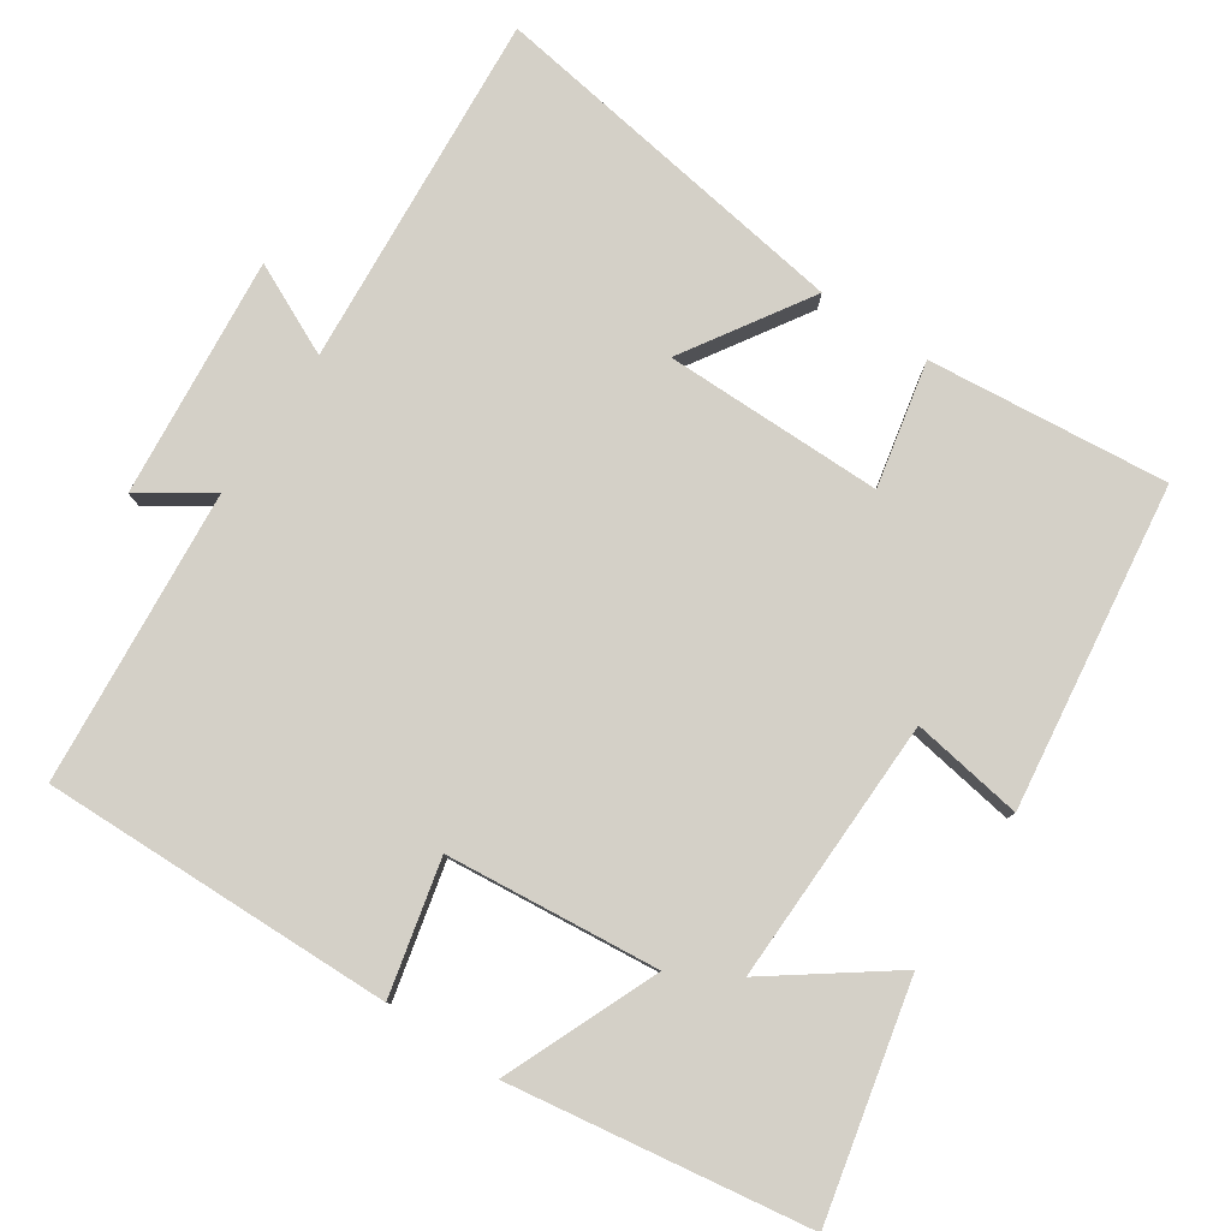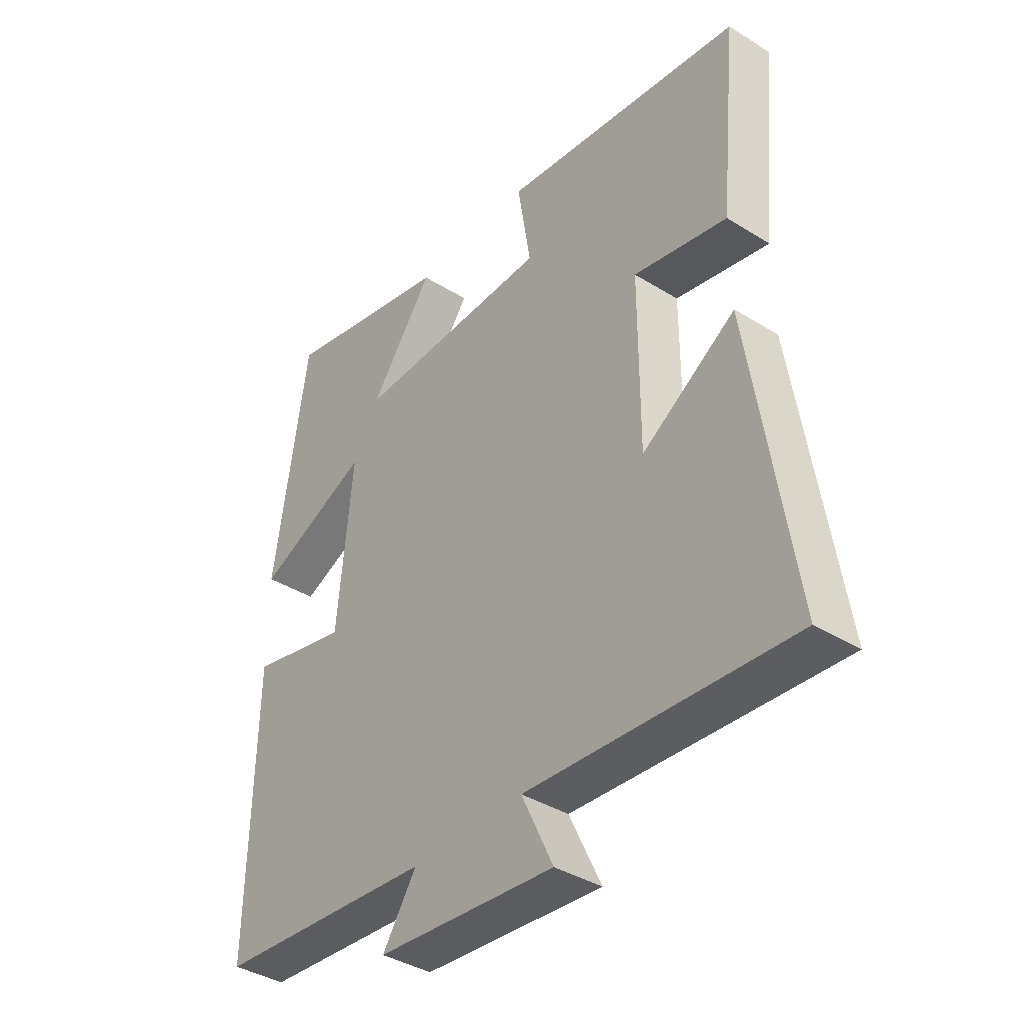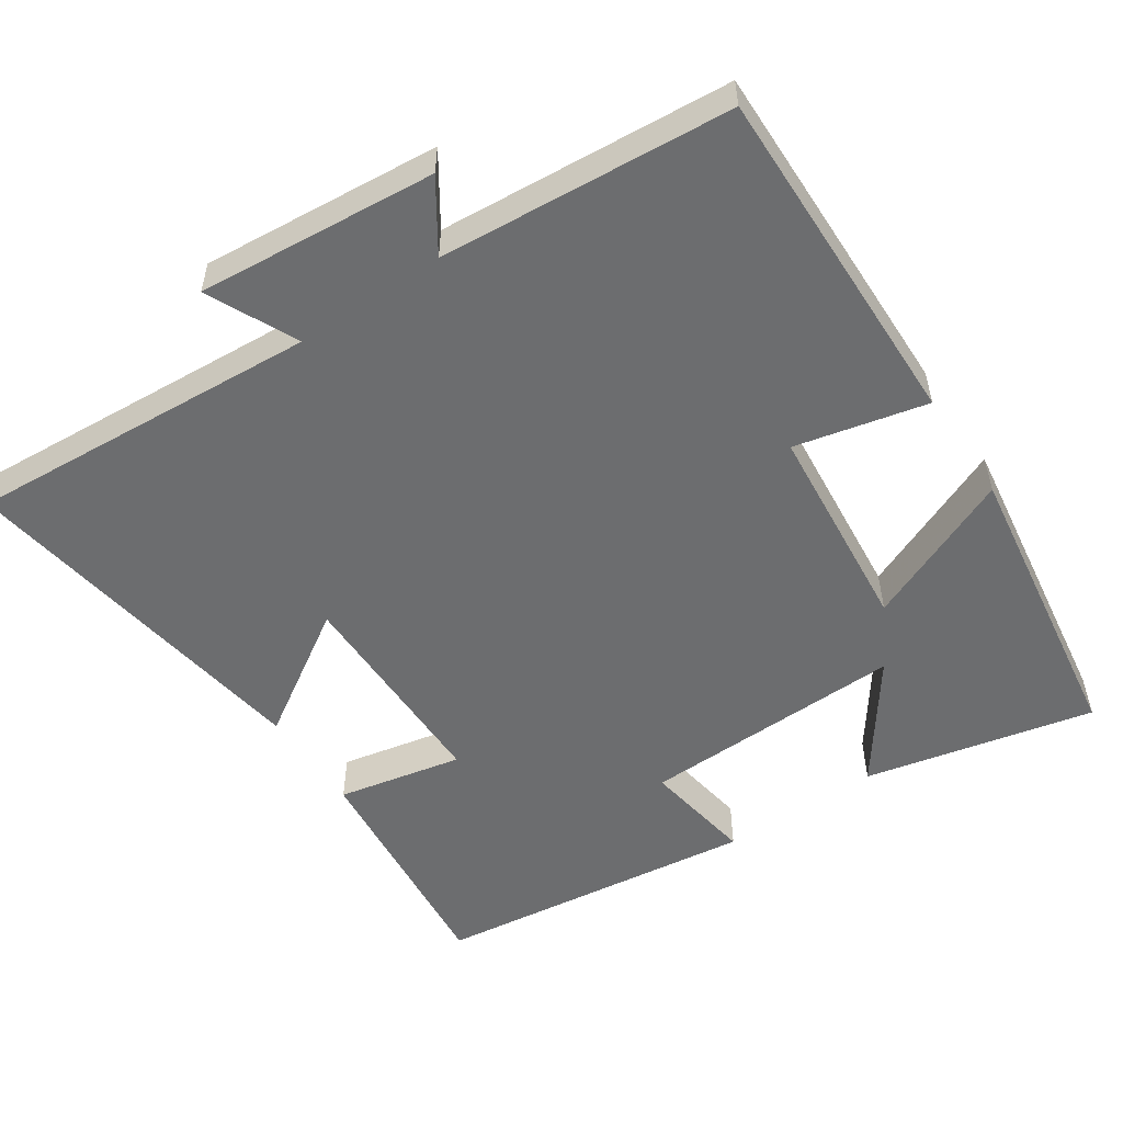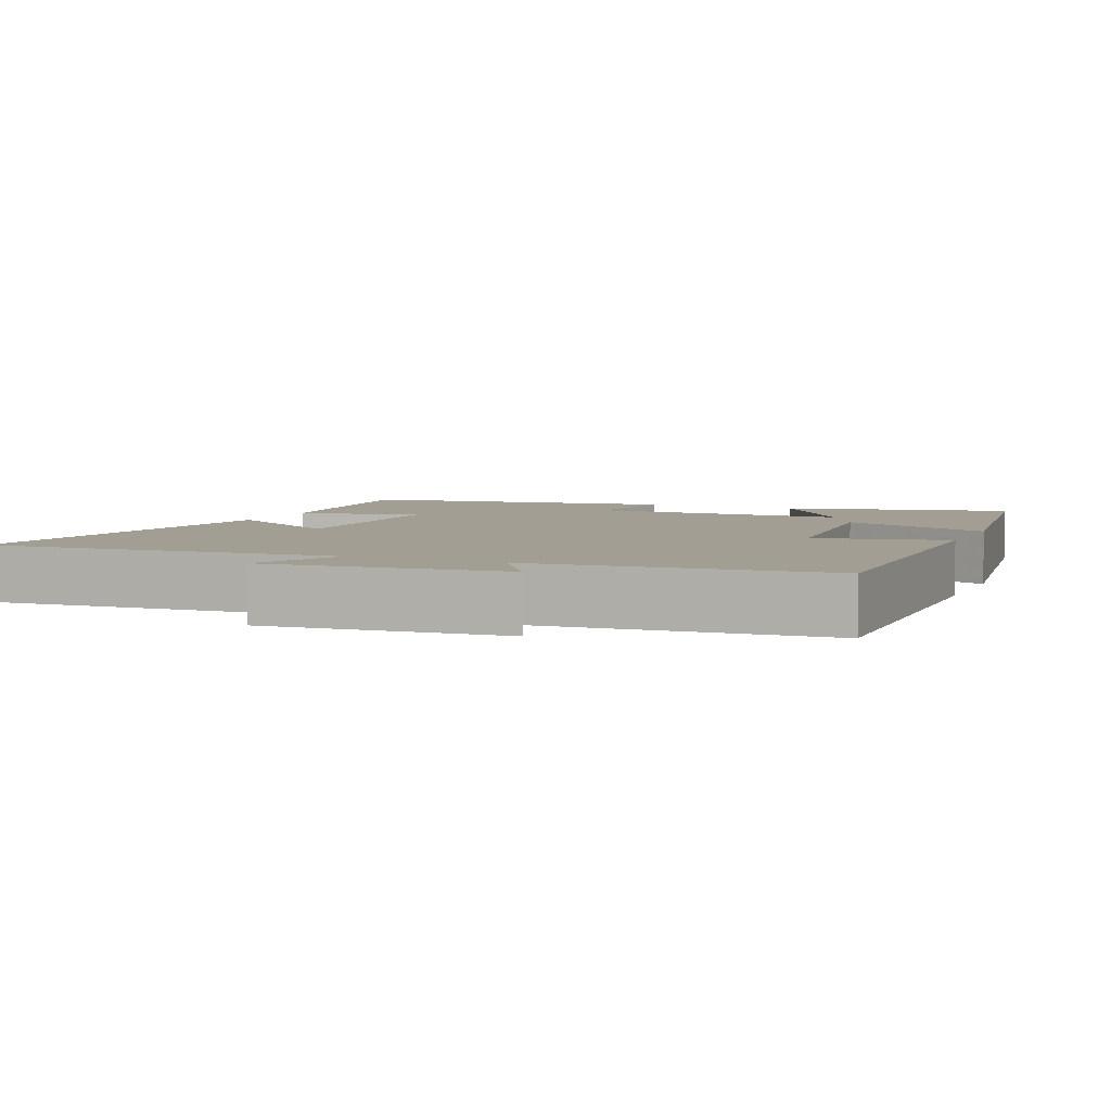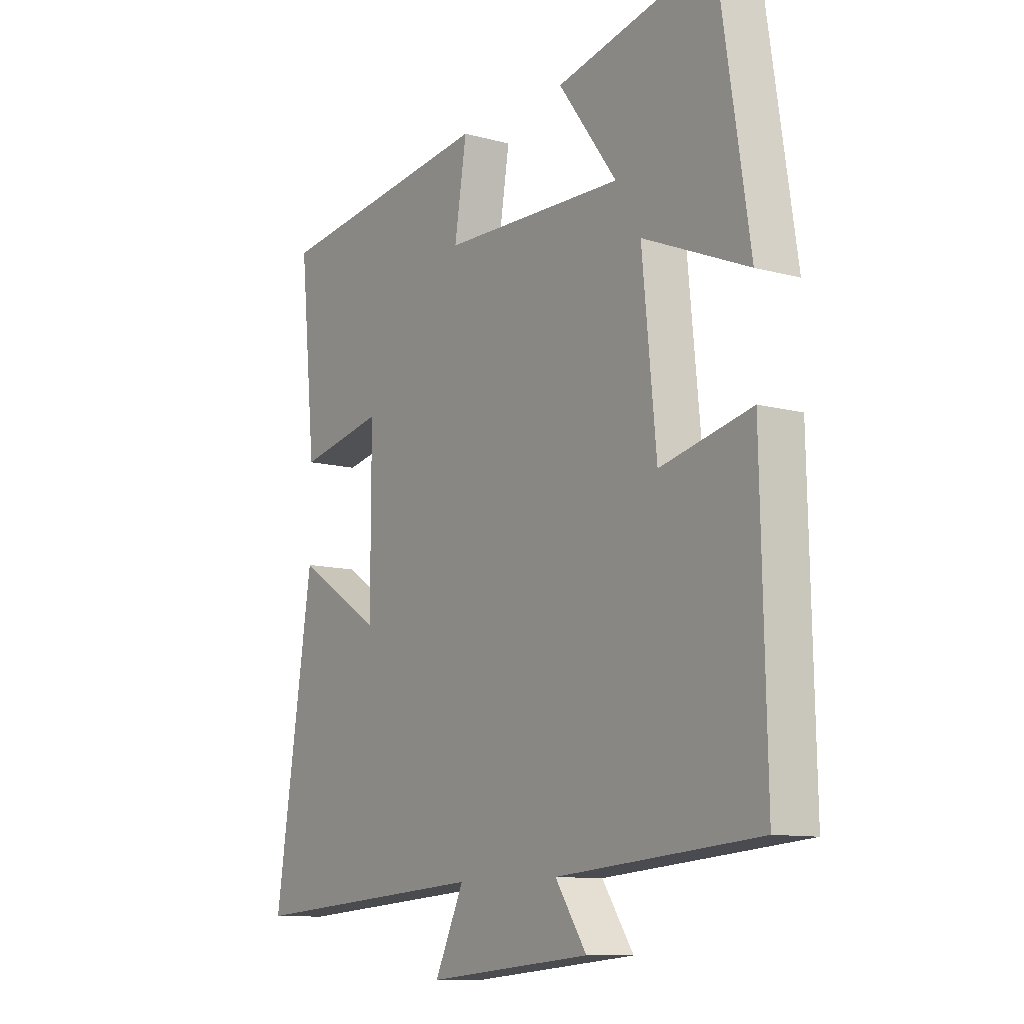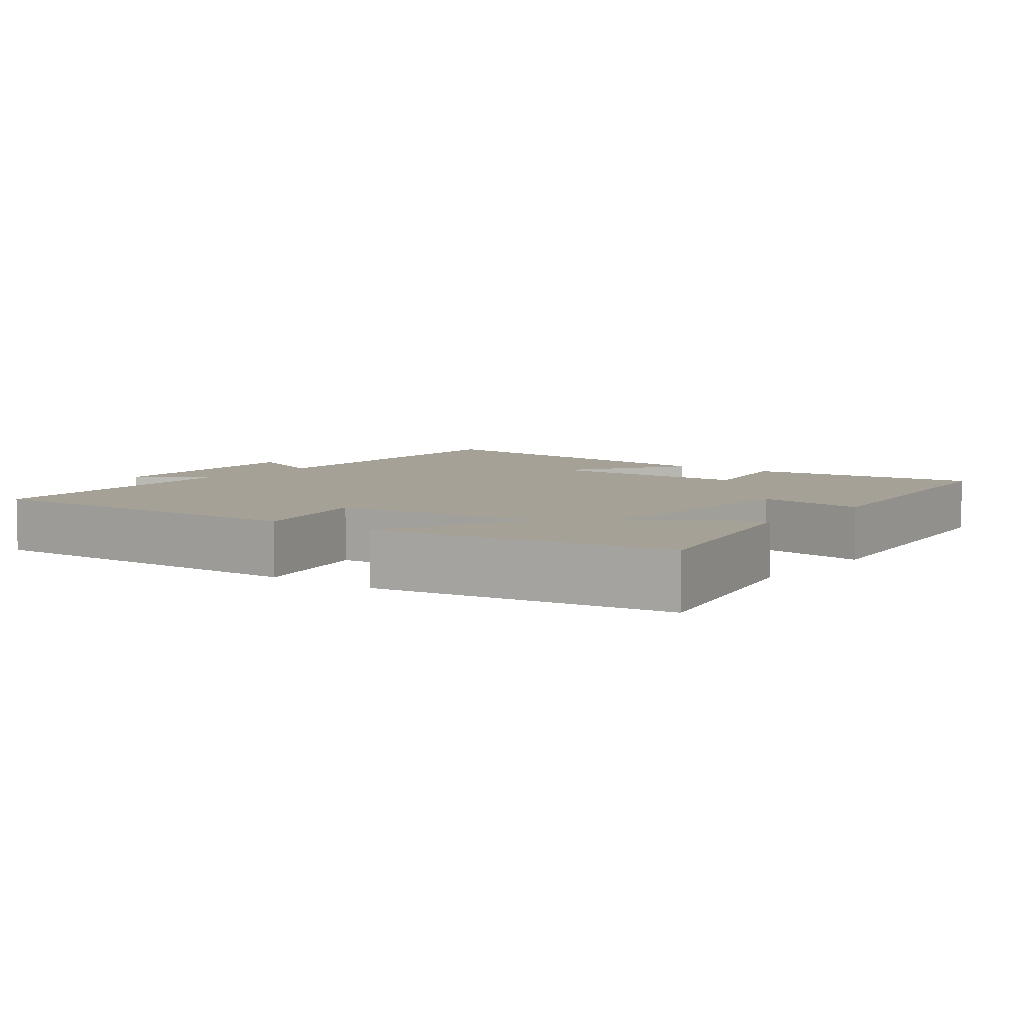
<metadata>
{"format":"obj","ext":"obj","renderer":"f3d","projection":"perspective","resolution":1024,"background":"white","views":[{"elev":80.0,"azim":-56.3,"up":"+Y"},{"elev":-38.8,"azim":52.0,"up":"+Z"},{"elev":-53.9,"azim":-145.9,"up":"+Y"},{"elev":5.0,"azim":-156.7,"up":"+Y"},{"elev":-10.7,"azim":-124.4,"up":"+Z"},{"elev":6.0,"azim":-52.6,"up":"+Y"}]}
</metadata>
<code>
v 0.532 0.07 0.442
v 0.5 0.07 0.117
v 0.33 0.07 0.153
v 0.33 0.07 -0.143
v 0.5 0.07 -0.035
v 0.576 0.07 -0.535
v 0.095 0.07 -0.5
v 0.153 0.07 -0.623
v -0.173 0.07 -0.593
v -0.111 0.07 -0.5
v -0.51 0.07 -0.467
v -0.5 0.07 0.009
v -0.32 0.07 -0.033
v -0.292 0.07 0.255
v -0.5 0.07 0.167
v -0.439 0.07 0.571
v -0.127 0.07 0.5
v -0.243 0.07 0.341
v 0.117 0.07 0.349
v 0.093 0.07 0.5
v 0.532 0 0.442
v 0.5 0 0.117
v 0.33 0 0.153
v 0.33 0 -0.143
v 0.5 0 -0.035
v 0.576 0 -0.535
v 0.095 0 -0.5
v 0.153 0 -0.623
v -0.173 0 -0.593
v -0.111 0 -0.5
v -0.51 0 -0.467
v -0.5 0 0.009
v -0.32 0 -0.033
v -0.292 0 0.255
v -0.5 0 0.167
v -0.439 0 0.571
v -0.127 0 0.5
v -0.243 0 0.341
v 0.117 0 0.349
v 0.093 0 0.5
f 1 2 3
f 20 1 3
f 19 20 3
f 18 19 3 4
f 15 16 17 18
f 14 15 18
f 13 14 18 4
f 10 11 12 13
f 10 13 4
f 7 8 9 10
f 7 10 4 5
f 5 6 7
f 23 22 21
f 23 21 40
f 23 40 39
f 24 23 39 38
f 38 37 36 35
f 38 35 34
f 24 38 34 33
f 33 32 31 30
f 24 33 30
f 30 29 28 27
f 25 24 30 27
f 27 26 25
f 1 21 22 2
f 2 22 23 3
f 3 23 24 4
f 4 24 25 5
f 5 25 26 6
f 6 26 27 7
f 7 27 28 8
f 8 28 29 9
f 9 29 30 10
f 10 30 31 11
f 11 31 32 12
f 12 32 33 13
f 13 33 34 14
f 14 34 35 15
f 15 35 36 16
f 16 36 37 17
f 17 37 38 18
f 18 38 39 19
f 19 39 40 20
f 20 40 21 1

</code>
